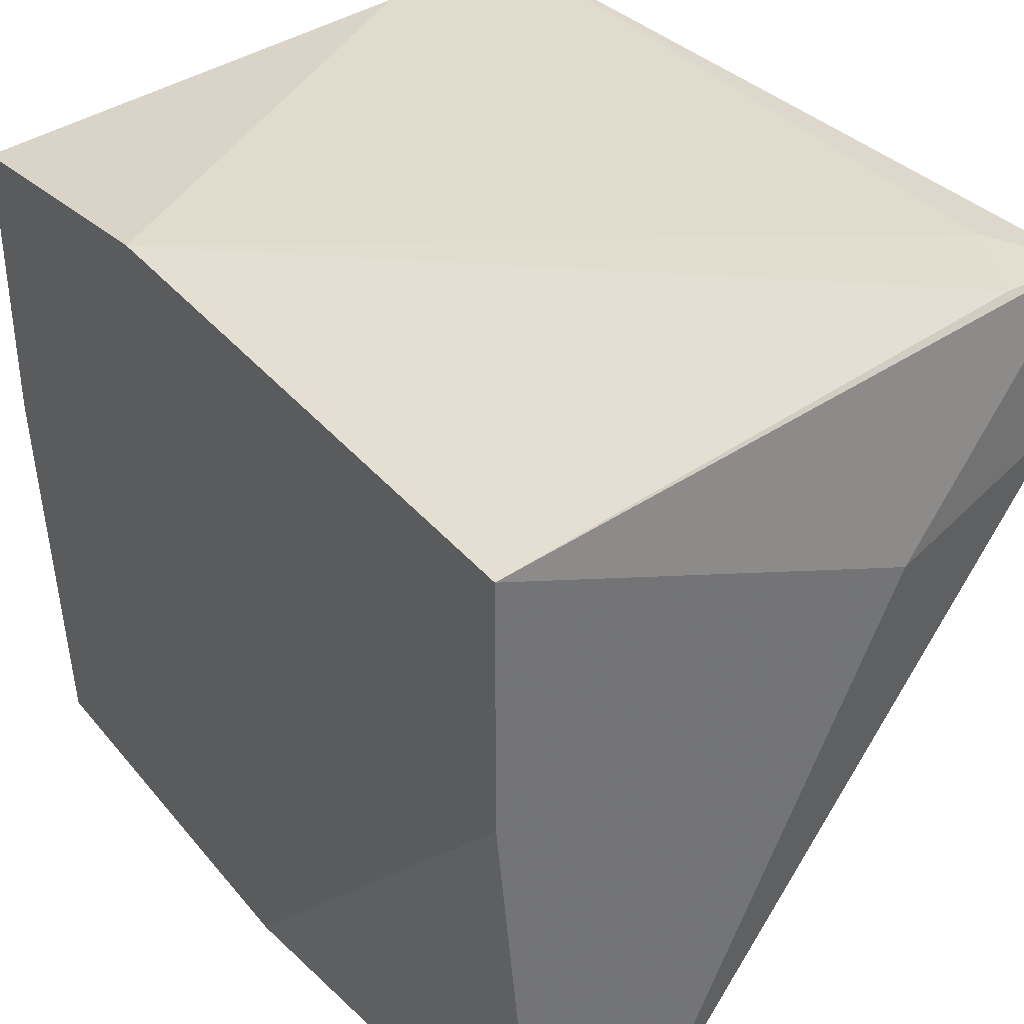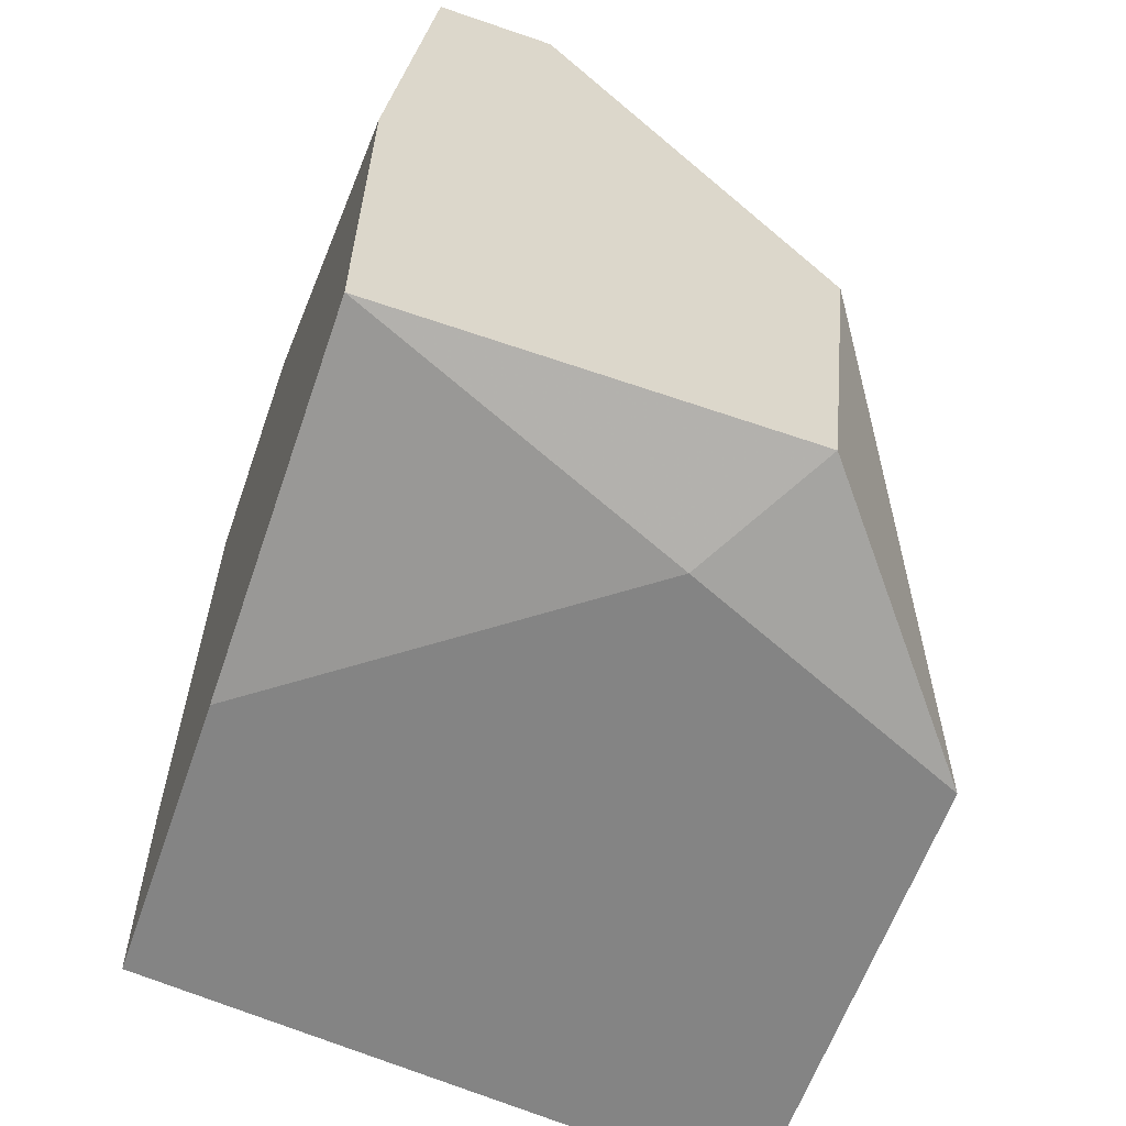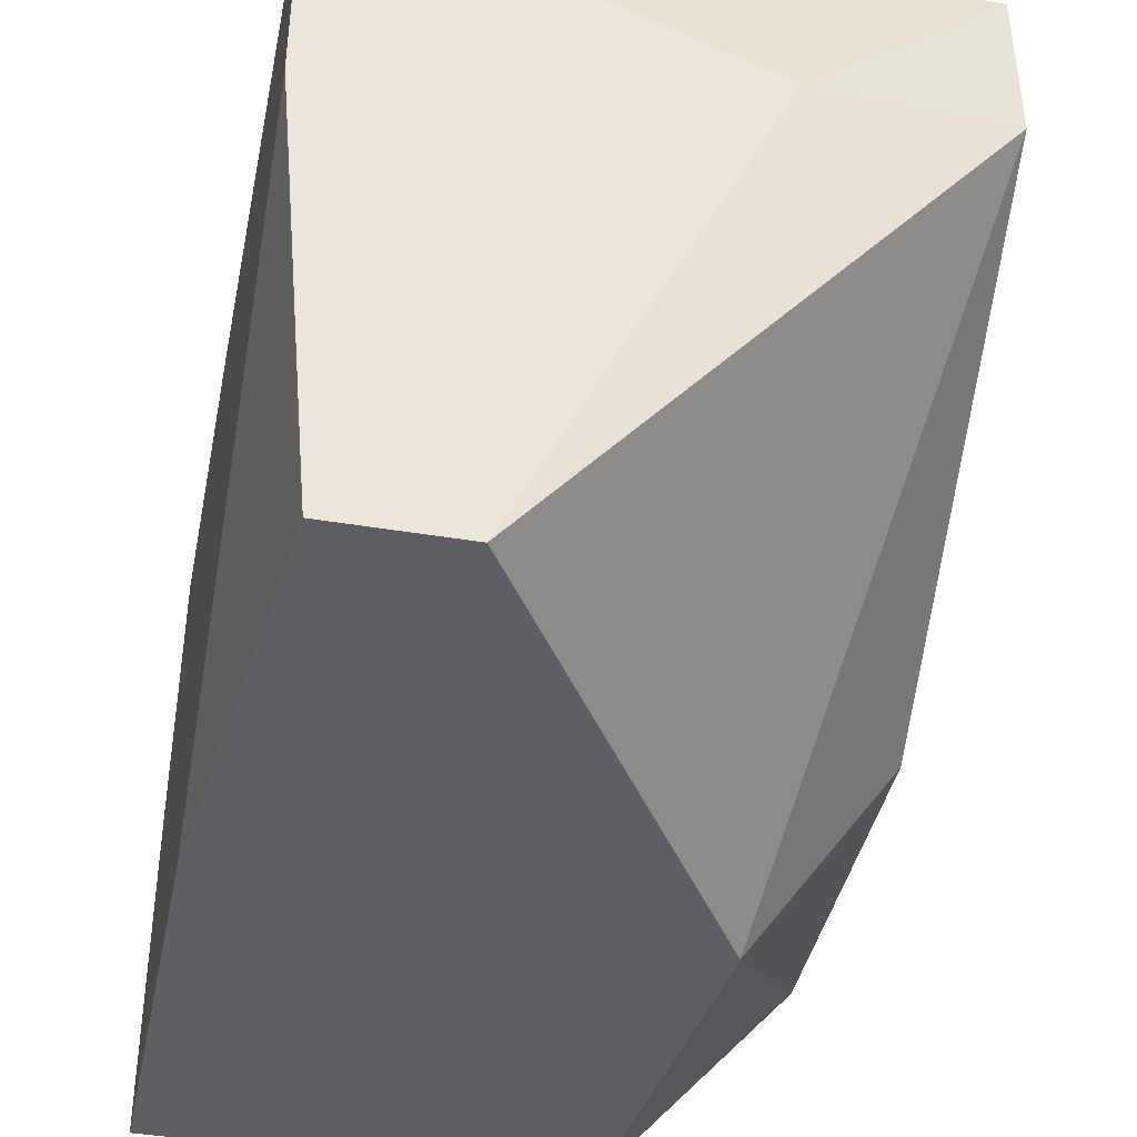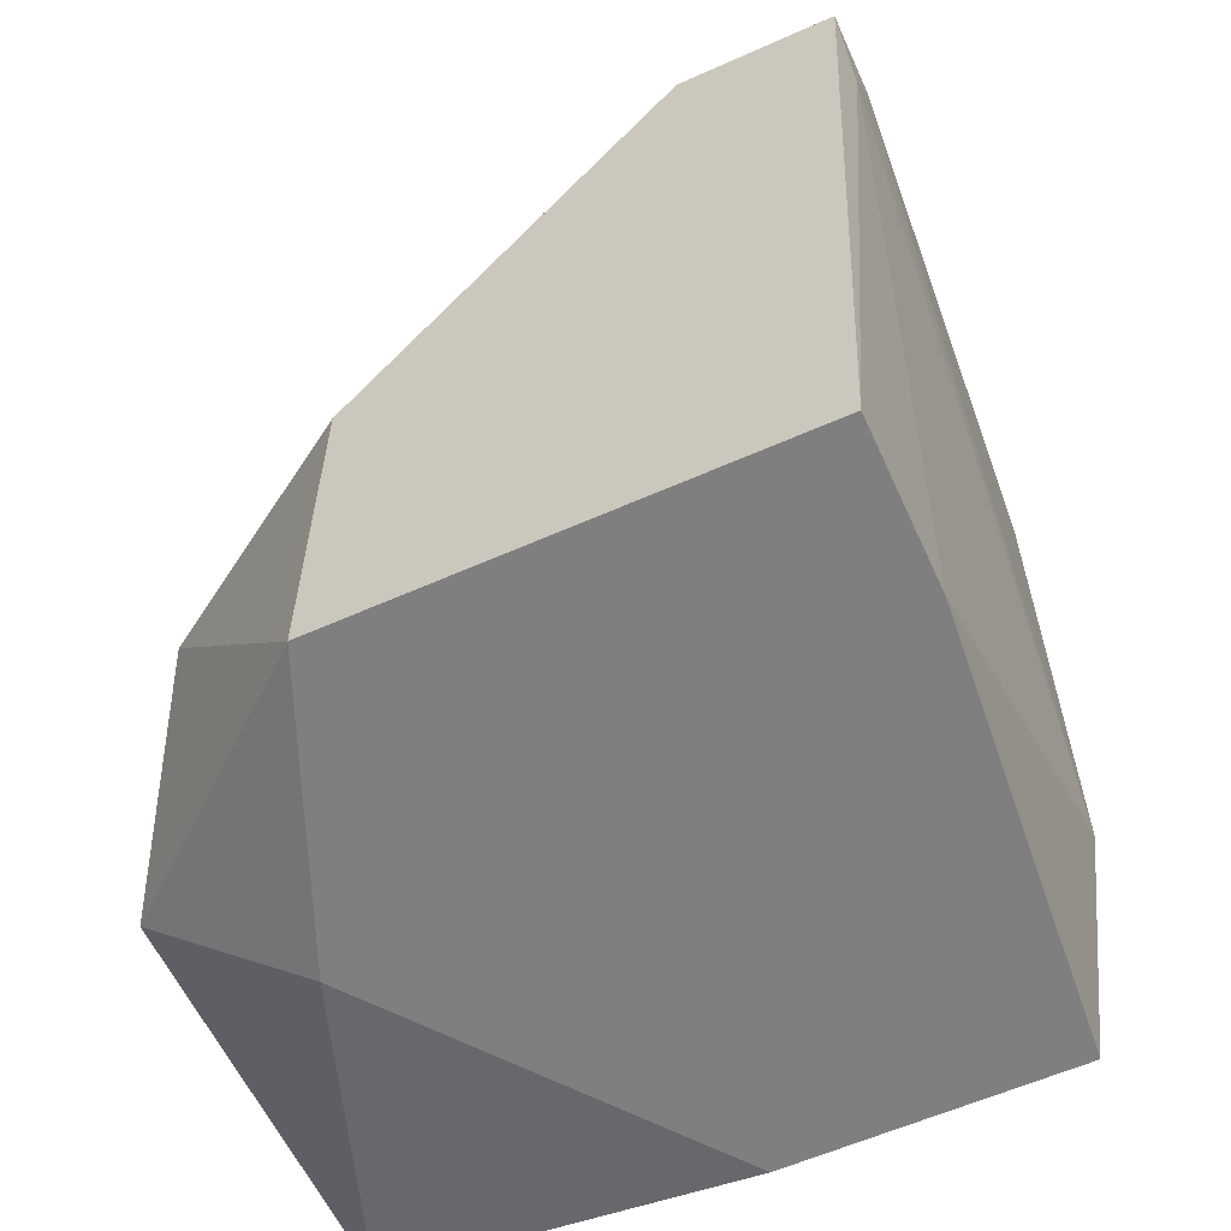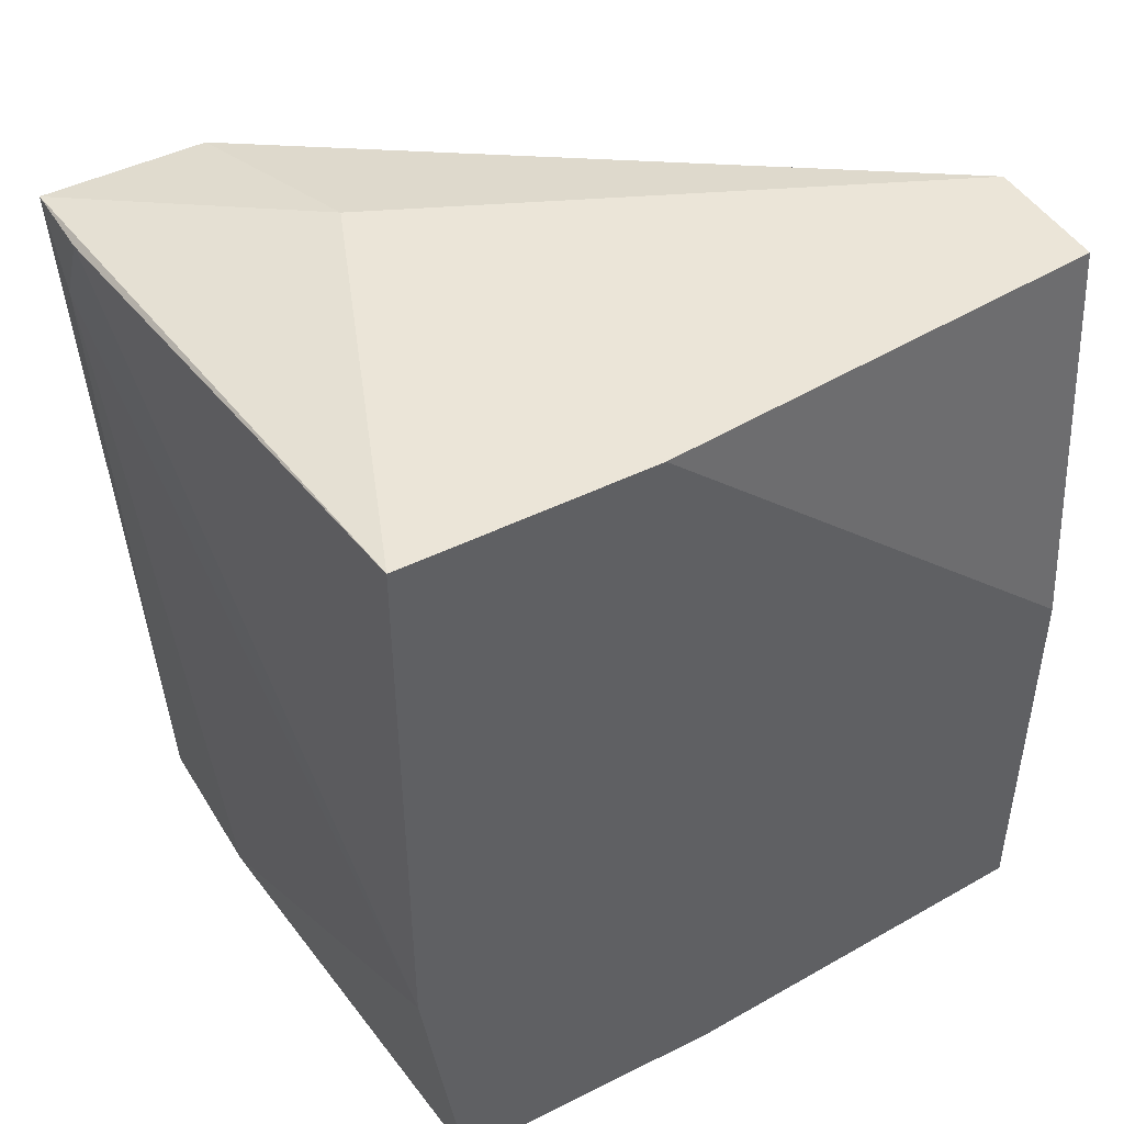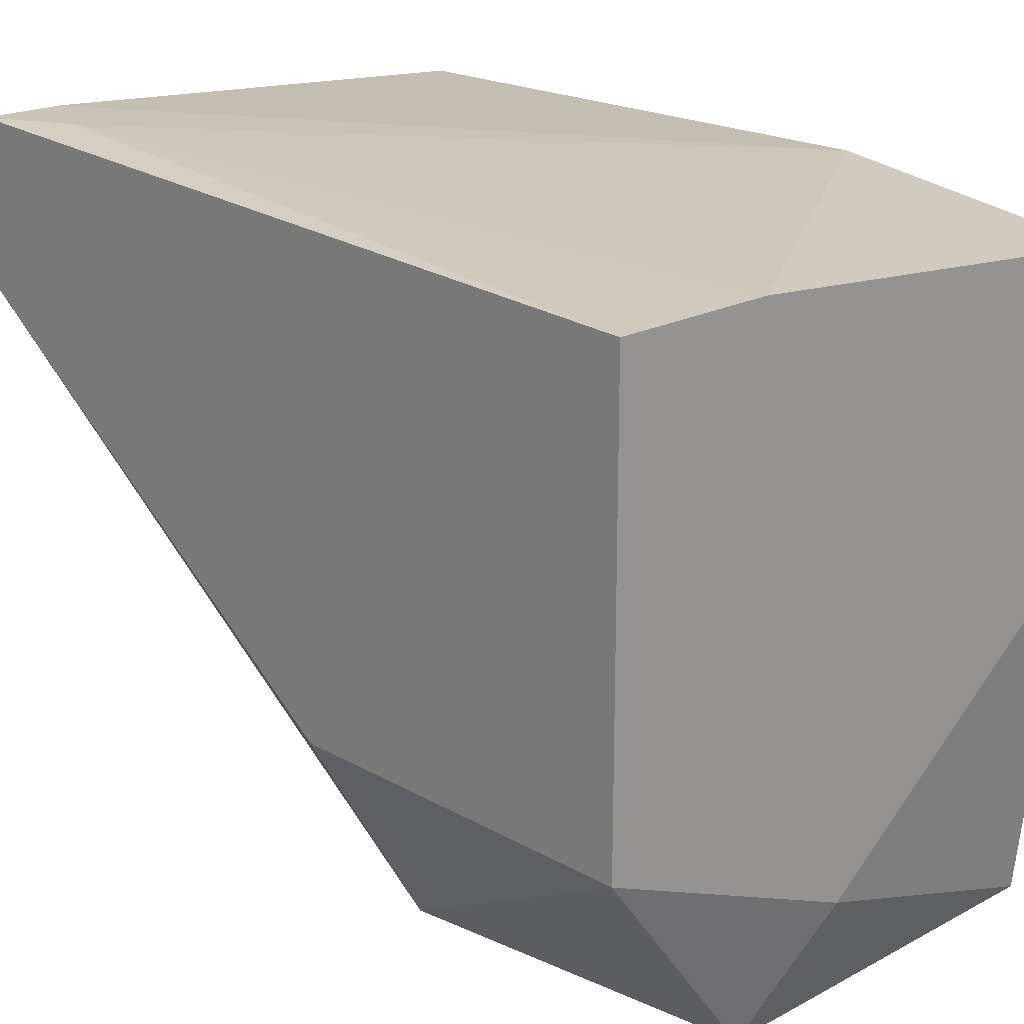
<metadata>
{"format":"obj","ext":"obj","renderer":"f3d","projection":"perspective","resolution":1024,"background":"white","views":[{"elev":36.5,"azim":145.8,"up":"+Z"},{"elev":-61.4,"azim":160.7,"up":"+Y"},{"elev":-41.0,"azim":168.4,"up":"+Z"},{"elev":-59.8,"azim":-65.5,"up":"+Y"},{"elev":45.9,"azim":60.2,"up":"+Y"},{"elev":20.2,"azim":-44.1,"up":"+Z"}]}
</metadata>
<code>
v 0.007414 0.003119 0.03893
v 0.01457 0.02191 0.05145
v 0.01457 0.02191 0.04608
v 0.01457 0.009383 0.05145
v 0.01457 0.003119 0.04429
v 0.01457 0.003119 0.05055
v 0.01457 0.004016 0.03624
v 0.01457 0.01296 0.03624
v 0.01368 0.02191 0.03624
v 0.002046 0.01922 0.05234
v 0.00115 0.02101 0.04876
v 0.00115 0.02101 0.05234
v 0.00115 0.003119 0.05145
v 0.00115 0.003119 0.04161
v 0.00115 0.01117 0.04161
v 0.00473 0.003119 0.05145
v 0.00473 0.01207 0.03624
v 0.005626 0.02191 0.04787
v 0.005626 0.004016 0.03624
v 0.01099 0.02191 0.03624
v 0.002941 0.02101 0.05234
f 13 16 10
f 12 21 2
f 1 6 14
f 2 6 7
f 12 14 13
f 14 6 13
f 20 7 17
f 20 2 9
f 7 20 9
f 14 12 11
f 20 17 11
f 1 14 19
f 7 1 19
f 14 17 19
f 17 7 19
f 2 21 4
f 6 2 4
f 17 14 15
f 14 11 15
f 11 17 15
f 12 2 18
f 2 20 18
f 11 12 18
f 20 11 18
f 2 7 8
f 7 9 8
f 8 9 3
f 9 2 3
f 2 8 3
f 6 1 5
f 1 7 5
f 7 6 5
f 13 6 16
f 6 4 16
f 16 4 10
f 21 12 10
f 12 13 10
f 4 21 10

</code>
